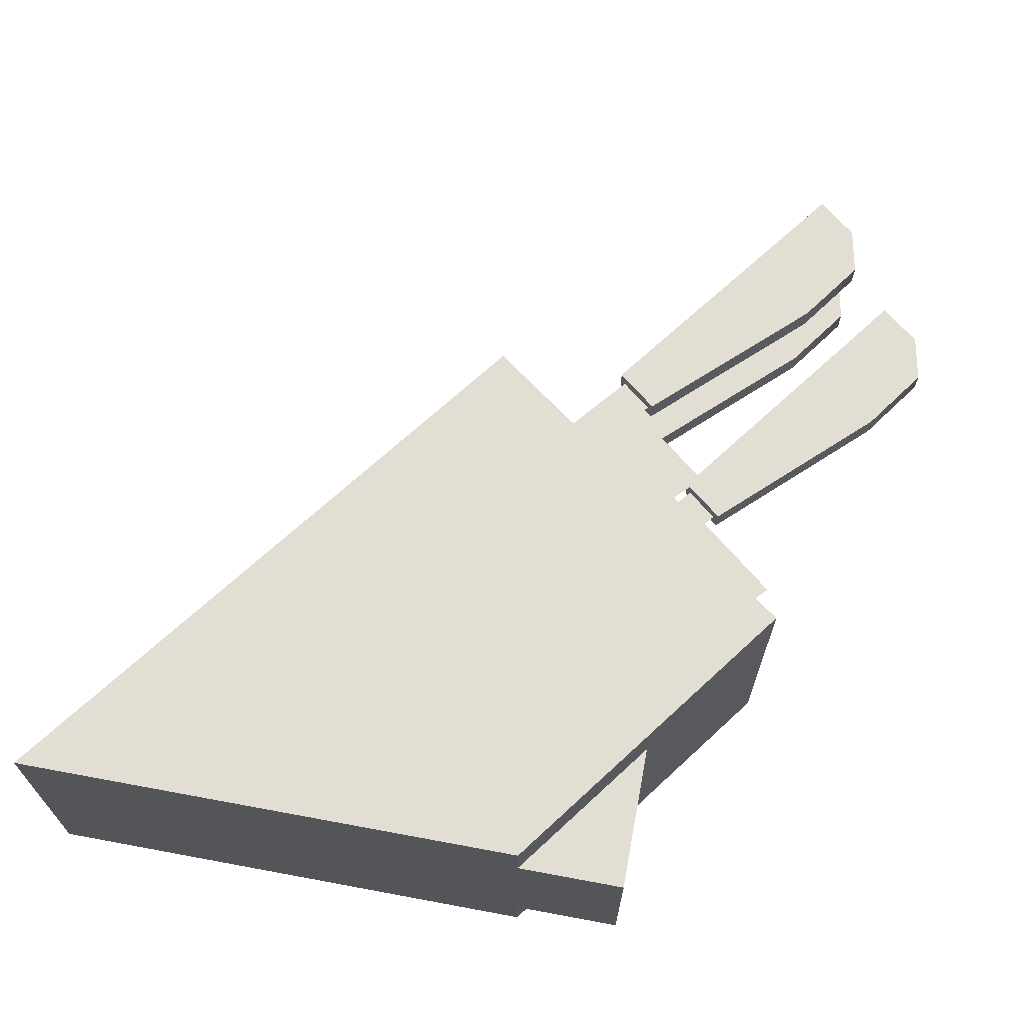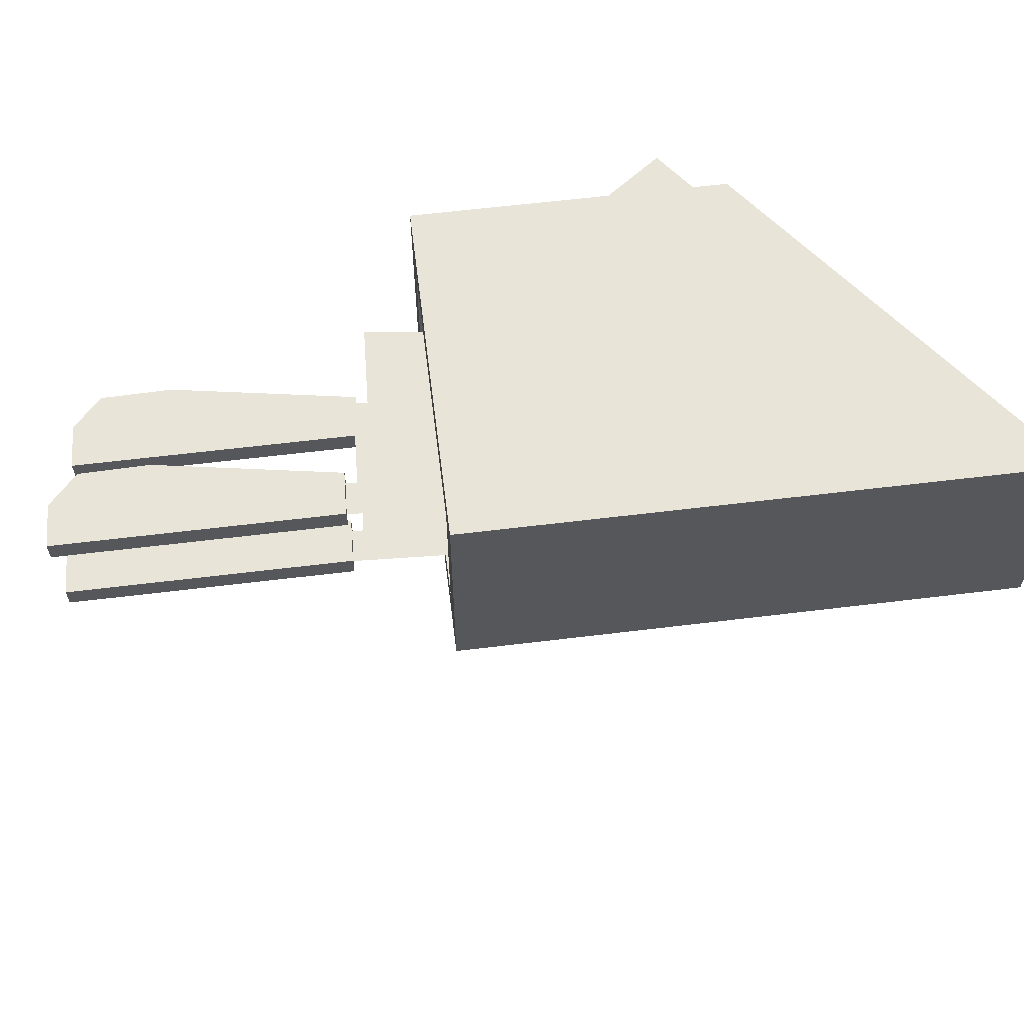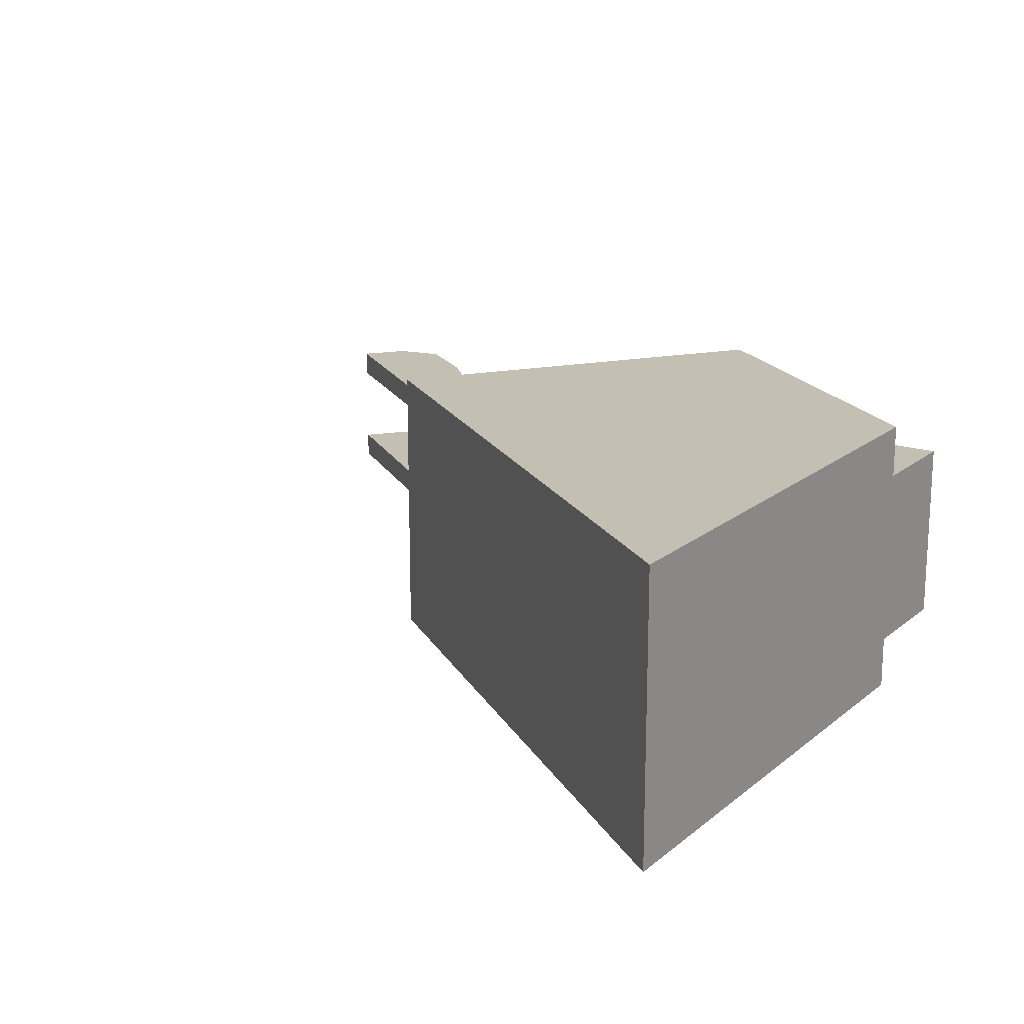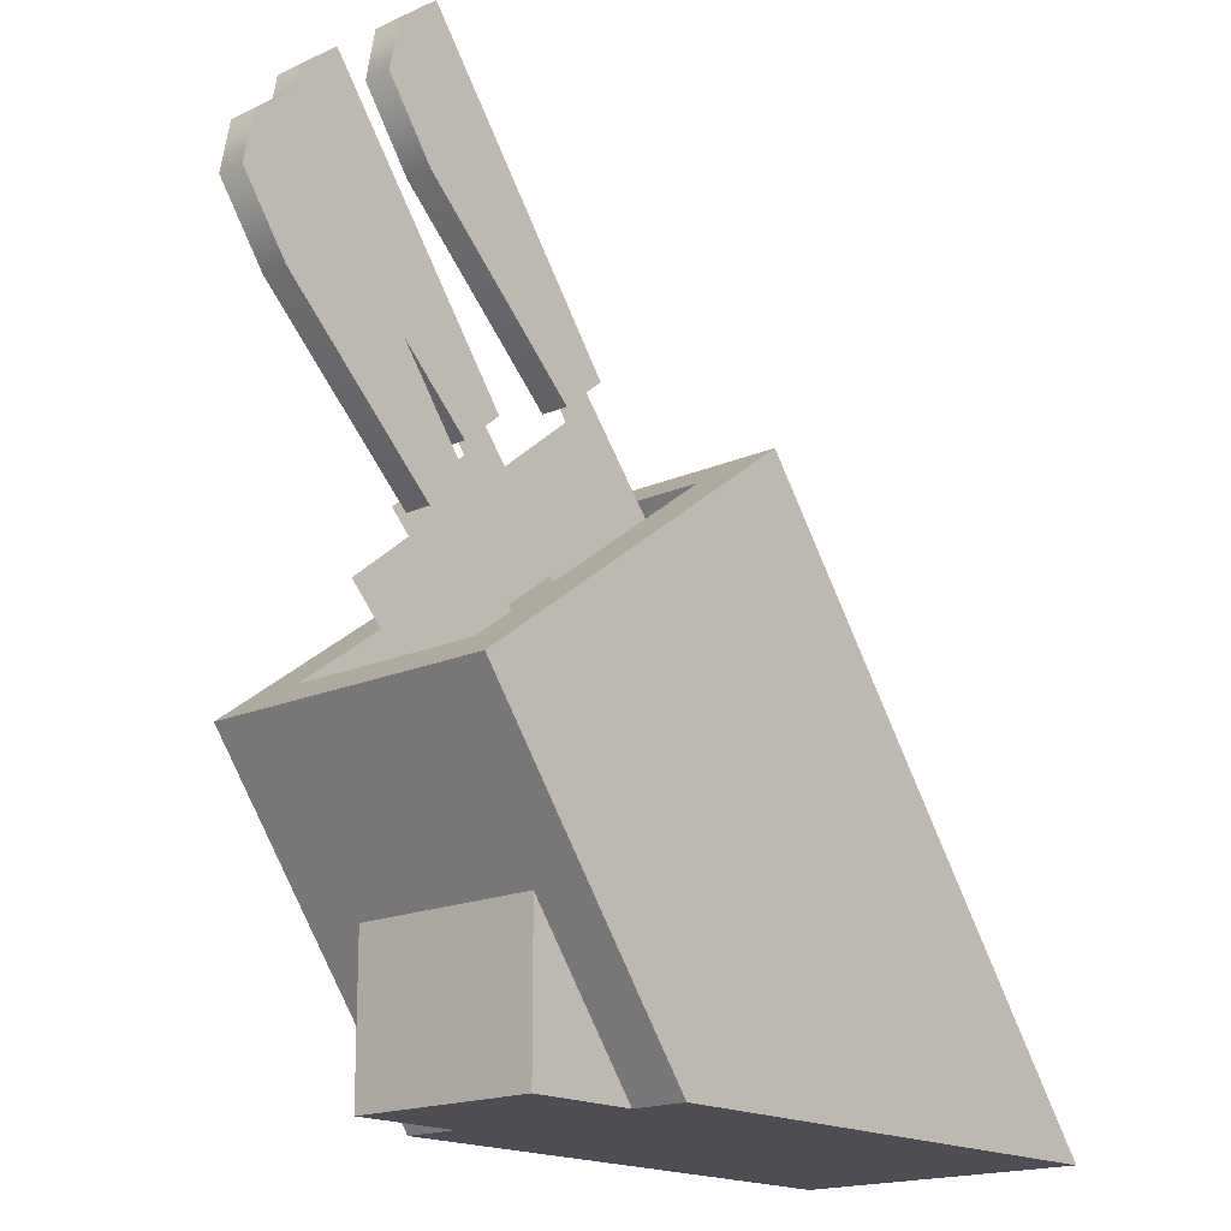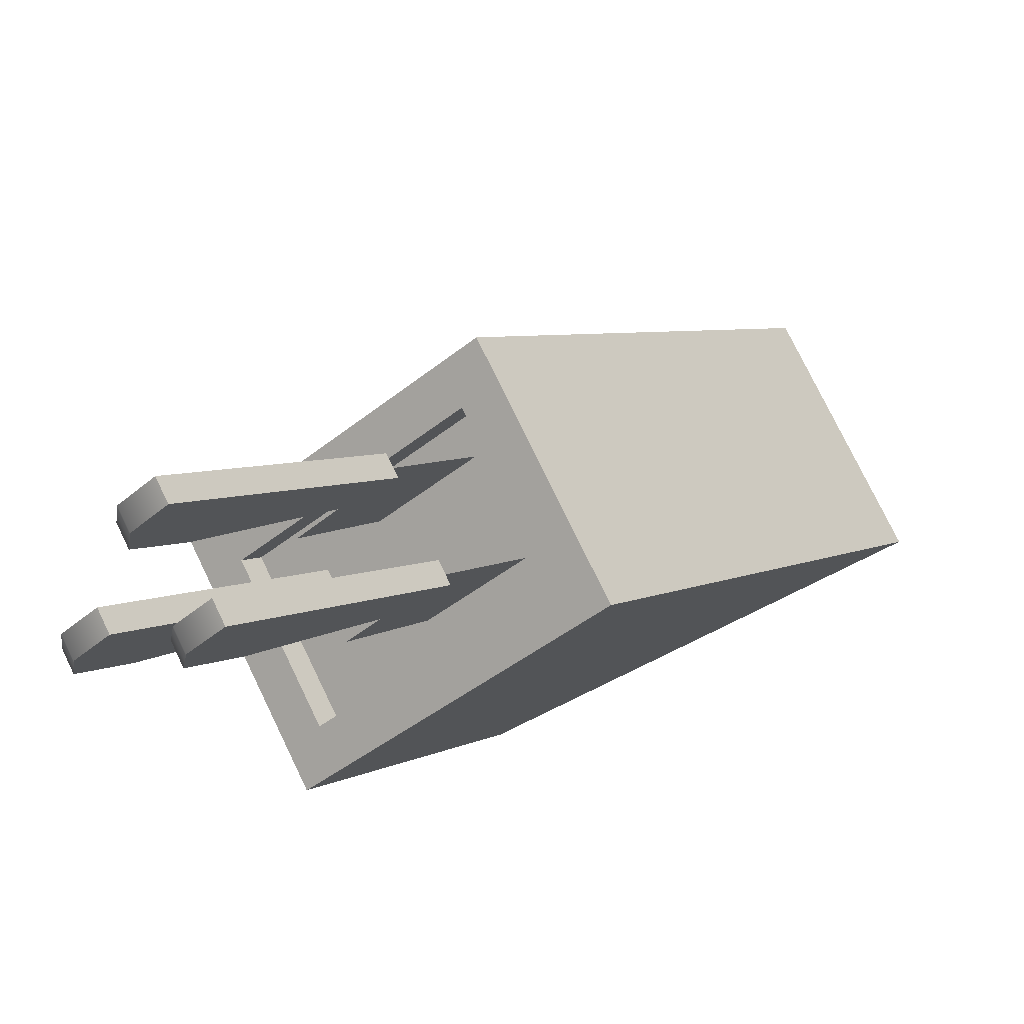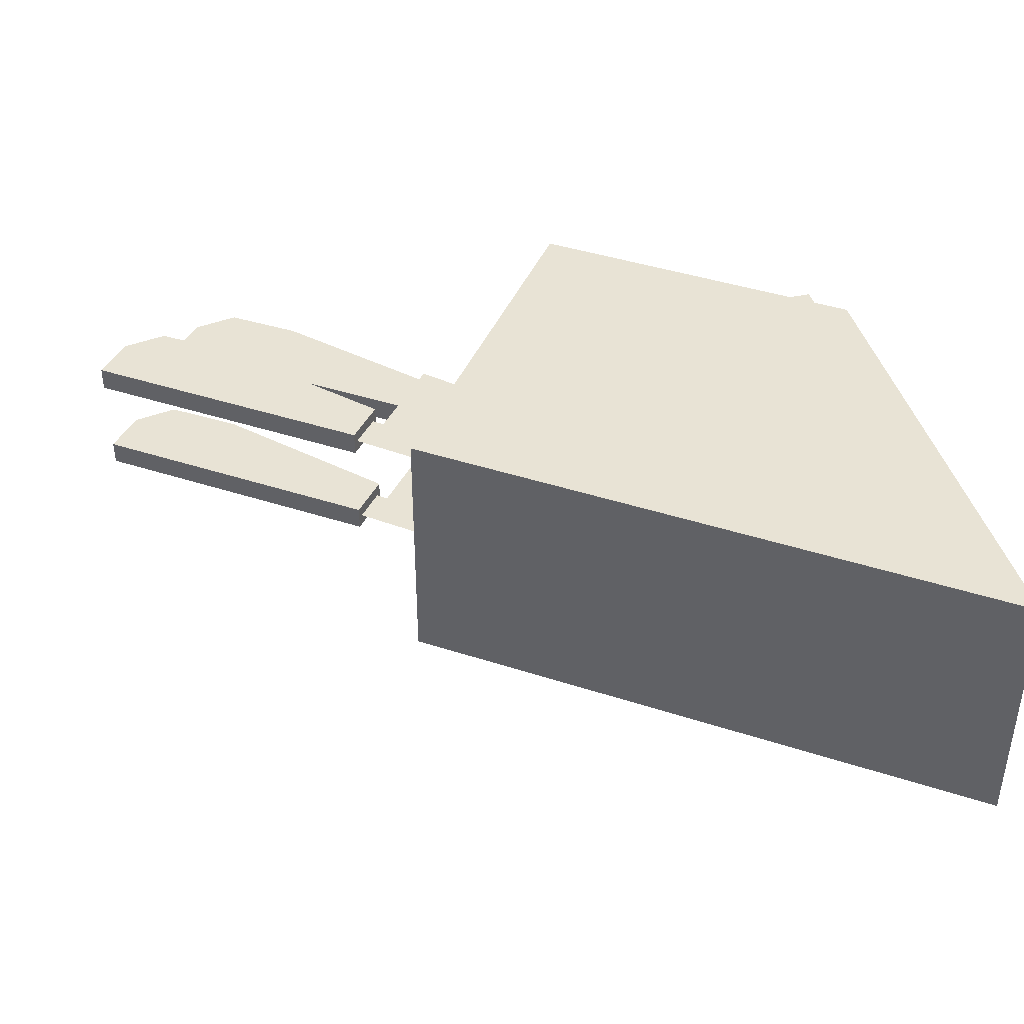
<metadata>
{"format":"obj","ext":"obj","renderer":"f3d","projection":"perspective","resolution":1024,"background":"white","views":[{"elev":67.2,"azim":10.6,"up":"+Z"},{"elev":61.4,"azim":-133.5,"up":"+Z"},{"elev":17.9,"azim":-56.8,"up":"+Z"},{"elev":-17.4,"azim":131.5,"up":"+Y"},{"elev":77.4,"azim":154.1,"up":"+Y"},{"elev":41.3,"azim":-104.7,"up":"+Z"}]}
</metadata>
<code>
g knifeBlock
v 0.2364 0.2286 -0.07312
v 0.2514 0.2489 -0.07312
v 0.2364 0.2286 0.07312
v 0.2514 0.2489 0.07312
v 0.04028 0.3732 -0.07312
v 0.04028 0.3732 0.07312
v 0.05524 0.3935 -0.07312
v 0.05524 0.3935 0.07312
v 0.1148 3.079e-17 -0.07031
v 0.1983 2.369e-17 -0.07031
v 0.1983 0.1132 -0.07031
v 0.1983 2.369e-17 0.07031
v 0.1148 3.553e-17 0.07031
v 0.1983 0.1132 0.07031
v 0.1148 3.79e-17 0.1109
v -0.2818 0 0.1109
v 0.1148 3.79e-17 -0.1109
v -0.2818 0 -0.1109
v 0.02484 0.4159 -0.1109
v 0.2818 0.2265 -0.1109
v 0.2818 0.2265 0.1109
v 0.02484 0.4159 0.1109
f 3 2 1
f 2 3 4
f 5 3 1
f 3 5 6
f 8 5 7
f 5 8 6
f 2 5 1
f 5 2 7
f 6 4 3
f 4 6 8
f 11 10 9
f 14 13 12
f 16 13 15
f 13 16 9
f 9 16 17
f 17 16 18
f 10 13 9
f 13 10 12
f 19 17 18
f 17 19 20
f 13 21 15
f 14 21 13
f 11 21 14
f 11 20 21
f 20 11 17
f 9 17 11
f 15 22 16
f 22 15 21
f 16 19 18
f 19 16 22
f 14 10 11
f 10 14 12
f 2 19 7
f 7 19 8
f 19 2 20
f 8 19 22
f 4 20 2
f 22 4 8
f 4 21 20
f 21 4 22
g cookingKnife
v 0.1792 0.3872 -0.04312
v -0.06974 0.1248 -0.04312
v 0.2059 0.3652 -0.04312
v -0.05286 0.09248 -0.04312
v -0.1419 0.1139 -0.04312
v -0.1745 0.07413 -0.04312
v 0.144 0.4159 -0.04312
v 0.1272 0.4427 -0.04312
v 0.1504 0.4237 -0.04312
v 0.1234 0.4457 -0.05312
v 0.272 0.6472 -0.05312
v 0.1234 0.4457 -0.03312
v 0.272 0.6472 -0.03312
v 0.2733 0.5349 -0.05312
v 0.1541 0.4206 -0.05312
v 0.2733 0.5349 -0.03312
v 0.1541 0.4206 -0.03312
v 0.3021 0.6225 -0.03312
v 0.3092 0.5857 -0.03312
v 0.3021 0.6225 -0.05312
v 0.3092 0.5857 -0.05312
f 25 24 23
f 24 25 26
f 24 26 27
f 27 26 28
f 23 24 25
f 26 25 24
f 27 26 24
f 28 26 27
f 24 29 23
f 27 29 24
f 30 29 27
f 29 30 31
f 23 29 24
f 24 29 27
f 27 29 30
f 31 30 29
f 34 33 32
f 33 34 35
f 38 37 36
f 37 38 39
f 35 41 40
f 41 35 34
f 41 34 38
f 38 34 39
f 43 33 42
f 33 43 32
f 32 43 36
f 32 36 37
f 41 42 40
f 42 41 43
f 41 36 43
f 36 41 38
f 40 33 35
f 33 40 42
f 37 34 32
f 34 37 39
g cookingKnife
v 0.2778 0.2928 -1.863e-09
v 0.251 0.3147 0
v 0.01902 0.02 0
v 0.002145 0.05235 0
v -0.07003 0.04146 -1.863e-09
v -0.1026 0.001639 -1.863e-09
v 0.2159 0.3434 0
v 0.2223 0.3512 0
v 0.199 0.3702 -1.863e-09
v 0.1953 0.3732 -0.01
v 0.3439 0.5747 -0.01
v 0.1953 0.3732 0.01
v 0.3439 0.5747 0.01
v 0.3452 0.4624 -0.01
v 0.226 0.3481 -0.01
v 0.3452 0.4624 0.01
v 0.226 0.3481 0.01
v 0.374 0.55 0.01
v 0.3811 0.5132 0.01
v 0.374 0.55 -0.01
v 0.3811 0.5132 -0.01
f 46 45 44
f 45 46 47
f 47 46 48
f 48 46 49
f 44 45 46
f 47 46 45
f 48 46 47
f 49 46 48
f 47 50 45
f 48 50 47
f 48 51 50
f 51 48 52
f 45 50 47
f 47 50 48
f 50 51 48
f 52 48 51
f 55 54 53
f 54 55 56
f 59 58 57
f 58 59 60
f 55 61 56
f 61 55 62
f 62 55 59
f 59 55 60
f 63 53 54
f 53 63 64
f 53 64 57
f 53 57 58
f 62 63 61
f 63 62 64
f 64 59 57
f 59 64 62
f 61 54 56
f 54 61 63
f 58 55 53
f 55 58 60
g cookingKnife
v 0.1792 0.3872 0.04312
v -0.06974 0.1248 0.04312
v 0.2059 0.3652 0.04312
v -0.05286 0.09248 0.04312
v -0.1419 0.1139 0.04312
v -0.1745 0.07413 0.04312
v 0.144 0.4159 0.04312
v 0.1272 0.4427 0.04312
v 0.1504 0.4237 0.04312
v 0.1234 0.4457 0.03312
v 0.272 0.6472 0.03312
v 0.1234 0.4457 0.05312
v 0.272 0.6472 0.05312
v 0.2733 0.5349 0.03312
v 0.1541 0.4206 0.03312
v 0.2733 0.5349 0.05312
v 0.1541 0.4206 0.05312
v 0.3021 0.6225 0.05312
v 0.3092 0.5857 0.05312
v 0.3021 0.6225 0.03312
v 0.3092 0.5857 0.03312
f 67 66 65
f 66 67 68
f 66 68 69
f 69 68 70
f 65 66 67
f 68 67 66
f 69 68 66
f 70 68 69
f 66 71 65
f 69 71 66
f 72 71 69
f 71 72 73
f 65 71 66
f 66 71 69
f 69 71 72
f 73 72 71
f 76 75 74
f 75 76 77
f 80 79 78
f 79 80 81
f 77 83 82
f 83 77 76
f 83 76 80
f 80 76 81
f 85 75 84
f 75 85 74
f 74 85 78
f 74 78 79
f 83 84 82
f 84 83 85
f 83 78 85
f 78 83 80
f 82 75 77
f 75 82 84
f 79 76 74
f 76 79 81

</code>
